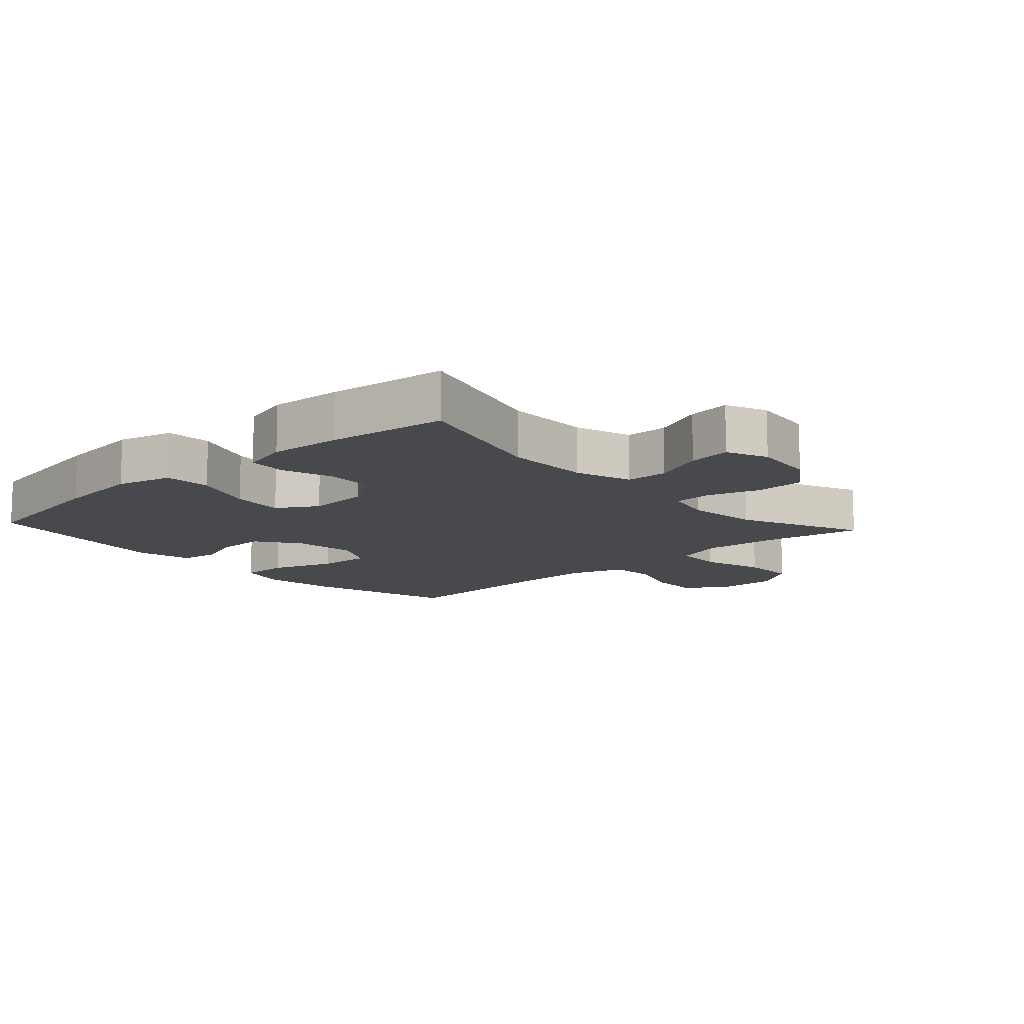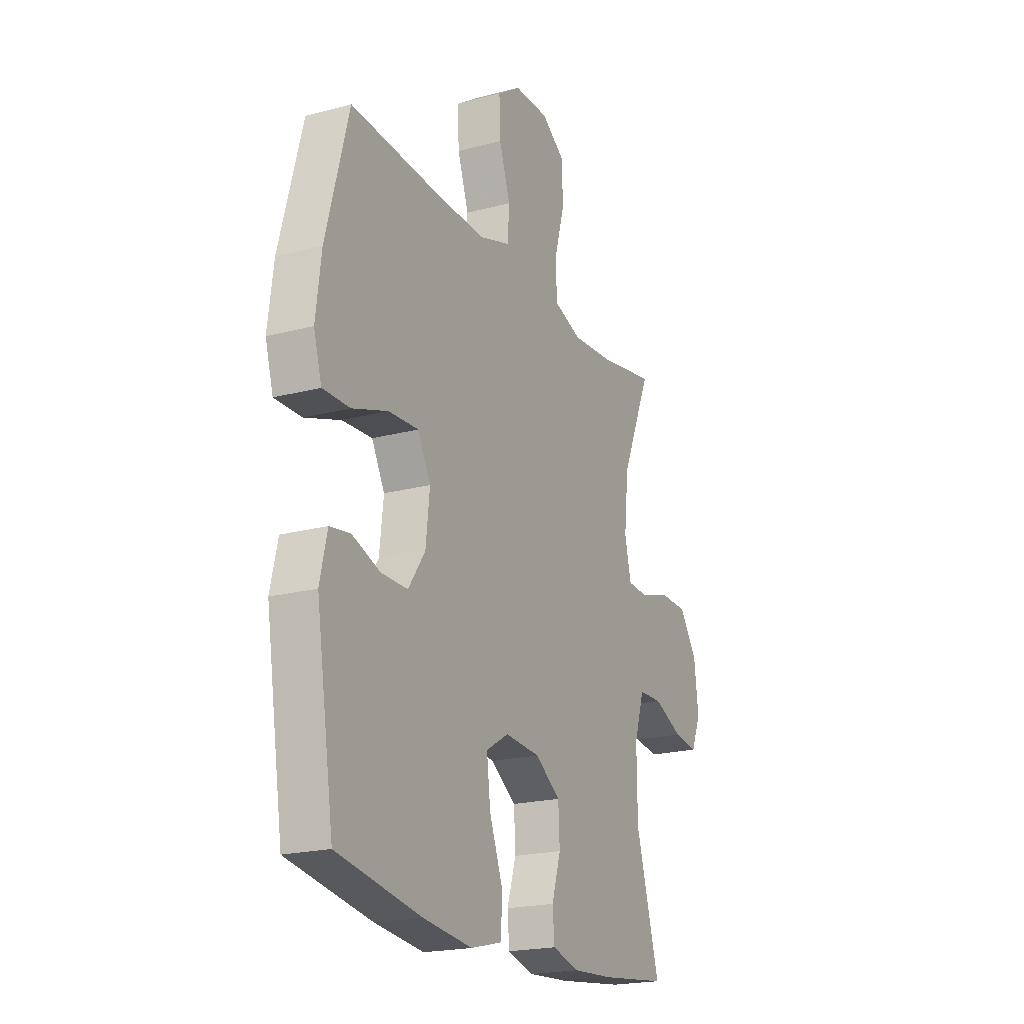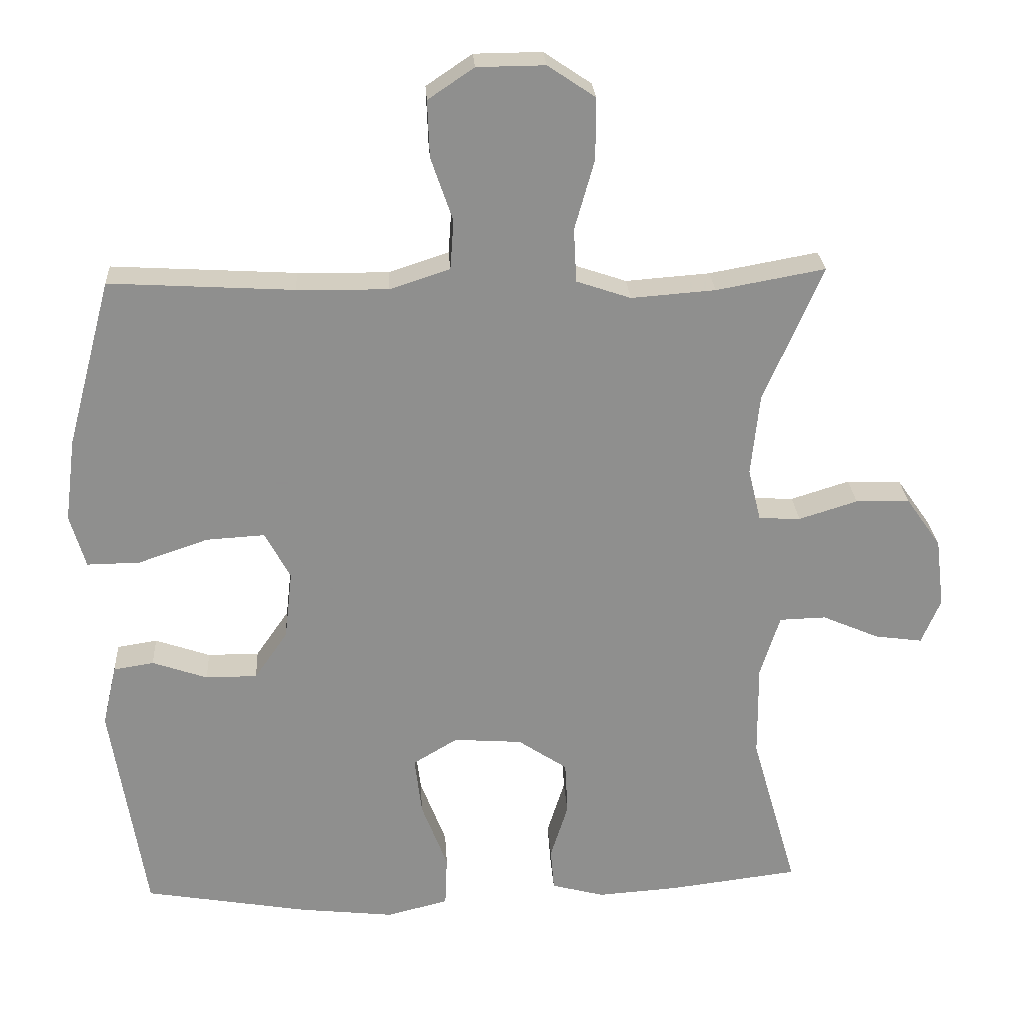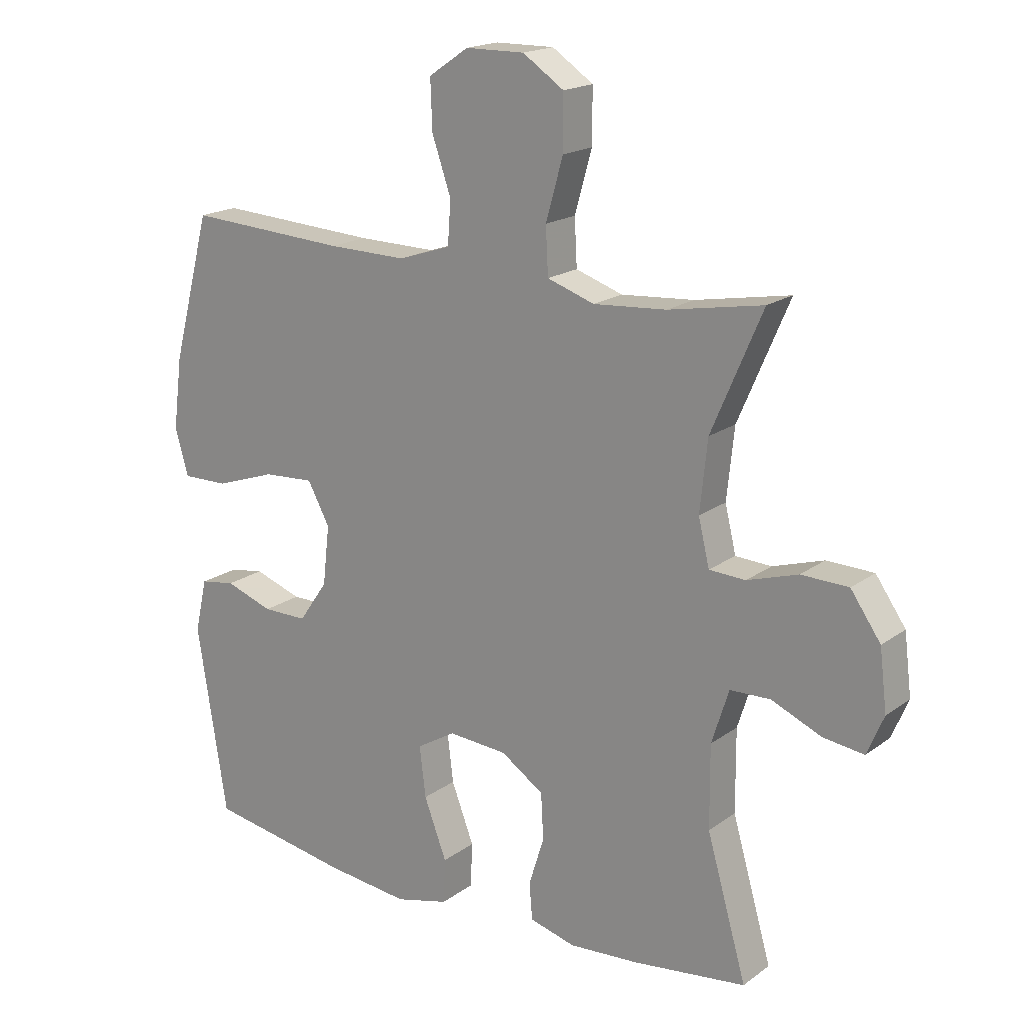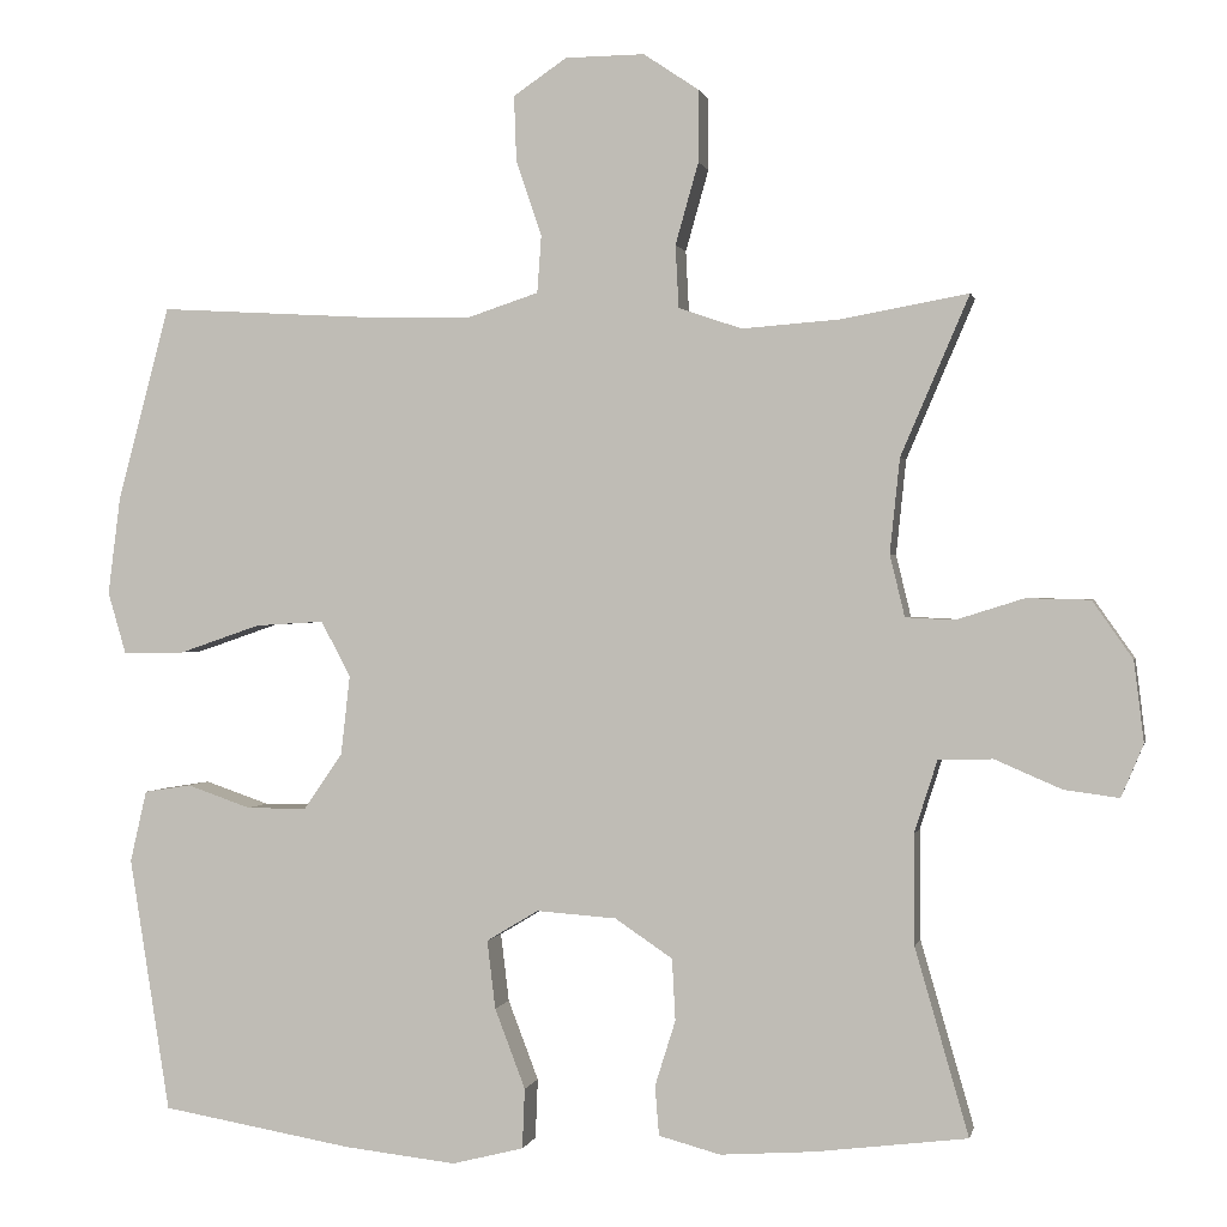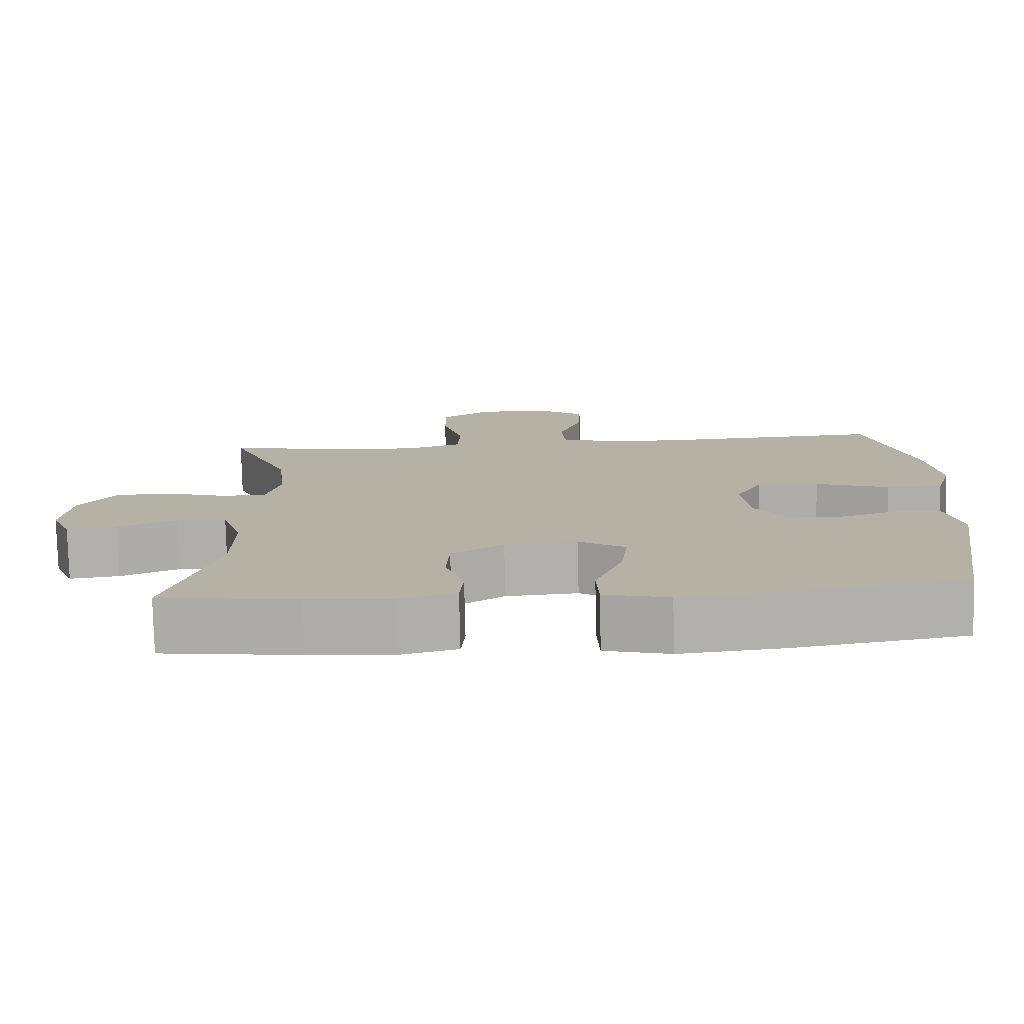
<metadata>
{"format":"obj","ext":"obj","renderer":"f3d","projection":"perspective","resolution":1024,"background":"white","views":[{"elev":-12.1,"azim":-137.5,"up":"+Y"},{"elev":-20.6,"azim":115.7,"up":"+Z"},{"elev":25.2,"azim":176.6,"up":"+Z"},{"elev":18.3,"azim":-143.8,"up":"+Z"},{"elev":0.6,"azim":-168.3,"up":"+Z"},{"elev":-78.0,"azim":1.3,"up":"+Z"}]}
</metadata>
<code>
v 0.5 0.07 -0.5
v 0.267 0.07 -0.54
v 0.131 0.07 -0.555
v 0.044 0.07 -0.533
v 0.041 0.07 -0.46
v 0.078 0.07 -0.363
v 0.088 0.07 -0.28
v 0.025 0.07 -0.242
v -0.072 0.07 -0.249
v -0.142 0.07 -0.296
v -0.146 0.07 -0.371
v -0.121 0.07 -0.451
v -0.126 0.07 -0.511
v -0.201 0.07 -0.531
v -0.315 0.07 -0.523
v -0.5 0.07 -0.5
v -0.435 0.07 -0.274
v -0.434 0.07 -0.14
v -0.462 0.07 -0.052
v -0.528 0.07 -0.05
v -0.609 0.07 -0.085
v -0.676 0.07 -0.094
v -0.703 0.07 -0.03
v -0.691 0.07 0.068
v -0.642 0.07 0.138
v -0.565 0.07 0.14
v -0.482 0.07 0.114
v -0.423 0.07 0.117
v -0.405 0.07 0.192
v -0.417 0.07 0.307
v -0.5 0.07 0.5
v -0.346 0.07 0.472
v -0.227 0.07 0.463
v -0.15 0.07 0.489
v -0.146 0.07 0.565
v -0.174 0.07 0.664
v -0.174 0.07 0.751
v -0.107 0.07 0.796
v -0.011 0.07 0.795
v 0.054 0.07 0.751
v 0.051 0.07 0.671
v 0.02 0.07 0.581
v 0.025 0.07 0.511
v 0.11 0.07 0.483
v 0.239 0.07 0.485
v 0.5 0.07 0.5
v 0.563 0.07 0.263
v 0.578 0.07 0.145
v 0.556 0.07 0.07
v 0.481 0.07 0.071
v 0.382 0.07 0.105
v 0.299 0.07 0.11
v 0.263 0.07 0.043
v 0.274 0.07 -0.054
v 0.321 0.07 -0.122
v 0.394 0.07 -0.122
v 0.472 0.07 -0.095
v 0.529 0.07 -0.104
v 0.549 0.07 -0.191
v 0.5 0 -0.5
v 0.267 0 -0.54
v 0.131 0 -0.555
v 0.044 0 -0.533
v 0.041 0 -0.46
v 0.078 0 -0.363
v 0.088 0 -0.28
v 0.025 0 -0.242
v -0.072 0 -0.249
v -0.142 0 -0.296
v -0.146 0 -0.371
v -0.121 0 -0.451
v -0.126 0 -0.511
v -0.201 0 -0.531
v -0.315 0 -0.523
v -0.5 0 -0.5
v -0.435 0 -0.274
v -0.434 0 -0.14
v -0.462 0 -0.052
v -0.528 0 -0.05
v -0.609 0 -0.085
v -0.676 0 -0.094
v -0.703 0 -0.03
v -0.691 0 0.068
v -0.642 0 0.138
v -0.565 0 0.14
v -0.482 0 0.114
v -0.423 0 0.117
v -0.405 0 0.192
v -0.417 0 0.307
v -0.5 0 0.5
v -0.346 0 0.472
v -0.227 0 0.463
v -0.15 0 0.489
v -0.146 0 0.565
v -0.174 0 0.664
v -0.174 0 0.751
v -0.107 0 0.796
v -0.011 0 0.795
v 0.054 0 0.751
v 0.051 0 0.671
v 0.02 0 0.581
v 0.025 0 0.511
v 0.11 0 0.483
v 0.239 0 0.485
v 0.5 0 0.5
v 0.563 0 0.263
v 0.578 0 0.145
v 0.556 0 0.07
v 0.481 0 0.071
v 0.382 0 0.105
v 0.299 0 0.11
v 0.263 0 0.043
v 0.274 0 -0.054
v 0.321 0 -0.122
v 0.394 0 -0.122
v 0.472 0 -0.095
v 0.529 0 -0.104
v 0.549 0 -0.191
f 4 5 6
f 3 4 6
f 2 3 6
f 1 2 6
f 59 1 6
f 58 59 6
f 57 58 6
f 56 57 6
f 55 56 6 7
f 54 55 7 8
f 53 54 8 9
f 52 53 9 10
f 49 50 51
f 48 49 51
f 47 48 51
f 46 47 51
f 45 46 51
f 44 45 51 52
f 43 44 52 10
f 40 41 42
f 39 40 42
f 38 39 42
f 37 38 42
f 36 37 42
f 35 36 42
f 42 43 10
f 35 42 10
f 34 35 10
f 30 31 32
f 29 30 32 33
f 34 10 11
f 33 34 11
f 29 33 11
f 28 29 11
f 25 26 27
f 24 25 27
f 23 24 27
f 22 23 27
f 21 22 27
f 20 21 27
f 19 20 27 28
f 15 16 17
f 14 15 17
f 13 14 17
f 12 13 17
f 11 12 17
f 11 17 18
f 11 18 19 28
f 65 64 63
f 65 63 62
f 65 62 61
f 65 61 60
f 65 60 118
f 65 118 117
f 65 117 116
f 65 116 115
f 66 65 115 114
f 67 66 114 113
f 68 67 113 112
f 69 68 112 111
f 110 109 108
f 110 108 107
f 110 107 106
f 110 106 105
f 110 105 104
f 111 110 104 103
f 69 111 103 102
f 101 100 99
f 101 99 98
f 101 98 97
f 101 97 96
f 101 96 95
f 101 95 94
f 69 102 101
f 69 101 94
f 69 94 93
f 91 90 89
f 92 91 89 88
f 70 69 93
f 70 93 92
f 70 92 88
f 70 88 87
f 86 85 84
f 86 84 83
f 86 83 82
f 86 82 81
f 86 81 80
f 86 80 79
f 87 86 79 78
f 76 75 74
f 76 74 73
f 76 73 72
f 76 72 71
f 76 71 70
f 77 76 70
f 87 78 77 70
f 1 60 61 2
f 2 61 62 3
f 3 62 63 4
f 4 63 64 5
f 5 64 65 6
f 6 65 66 7
f 7 66 67 8
f 8 67 68 9
f 9 68 69 10
f 10 69 70 11
f 11 70 71 12
f 12 71 72 13
f 13 72 73 14
f 14 73 74 15
f 15 74 75 16
f 16 75 76 17
f 17 76 77 18
f 18 77 78 19
f 19 78 79 20
f 20 79 80 21
f 21 80 81 22
f 22 81 82 23
f 23 82 83 24
f 24 83 84 25
f 25 84 85 26
f 26 85 86 27
f 27 86 87 28
f 28 87 88 29
f 29 88 89 30
f 30 89 90 31
f 31 90 91 32
f 32 91 92 33
f 33 92 93 34
f 34 93 94 35
f 35 94 95 36
f 36 95 96 37
f 37 96 97 38
f 38 97 98 39
f 39 98 99 40
f 40 99 100 41
f 41 100 101 42
f 42 101 102 43
f 43 102 103 44
f 44 103 104 45
f 45 104 105 46
f 46 105 106 47
f 47 106 107 48
f 48 107 108 49
f 49 108 109 50
f 50 109 110 51
f 51 110 111 52
f 52 111 112 53
f 53 112 113 54
f 54 113 114 55
f 55 114 115 56
f 56 115 116 57
f 57 116 117 58
f 58 117 118 59
f 59 118 60 1

</code>
